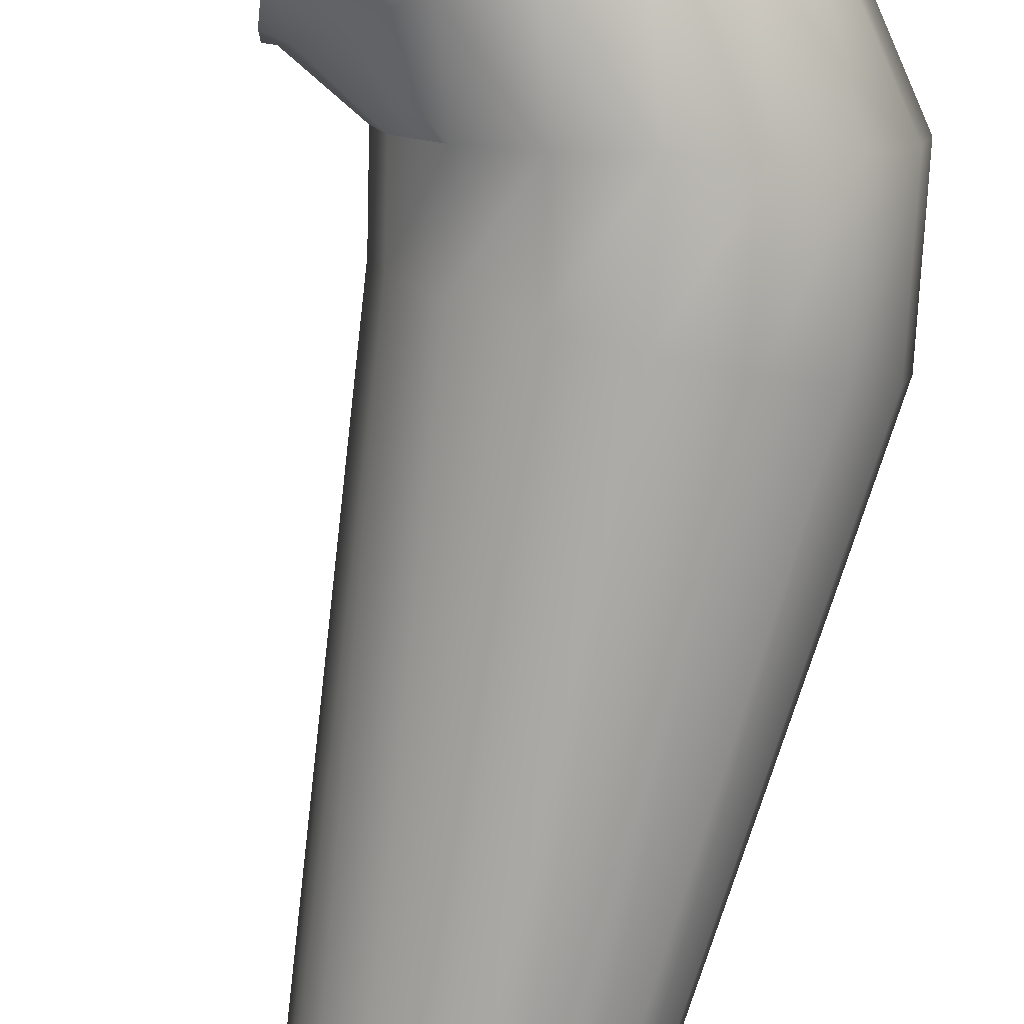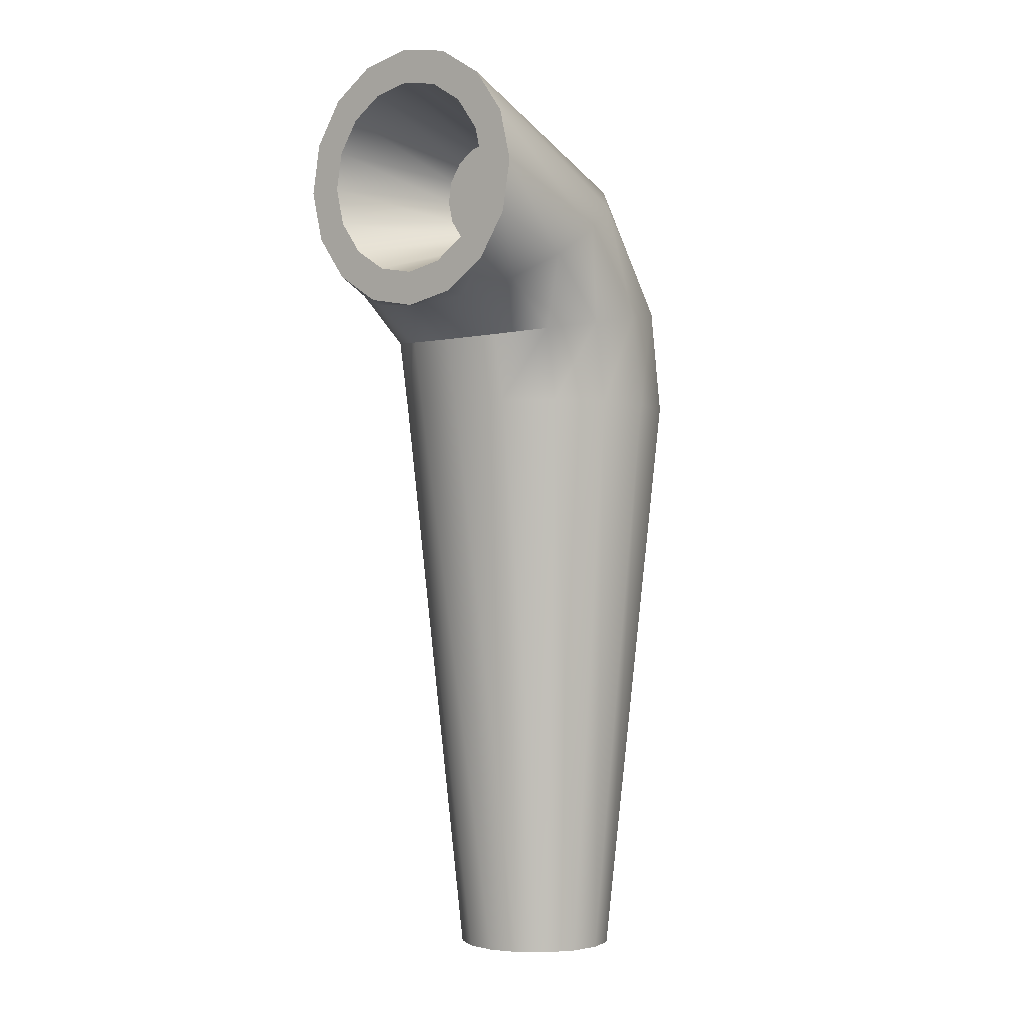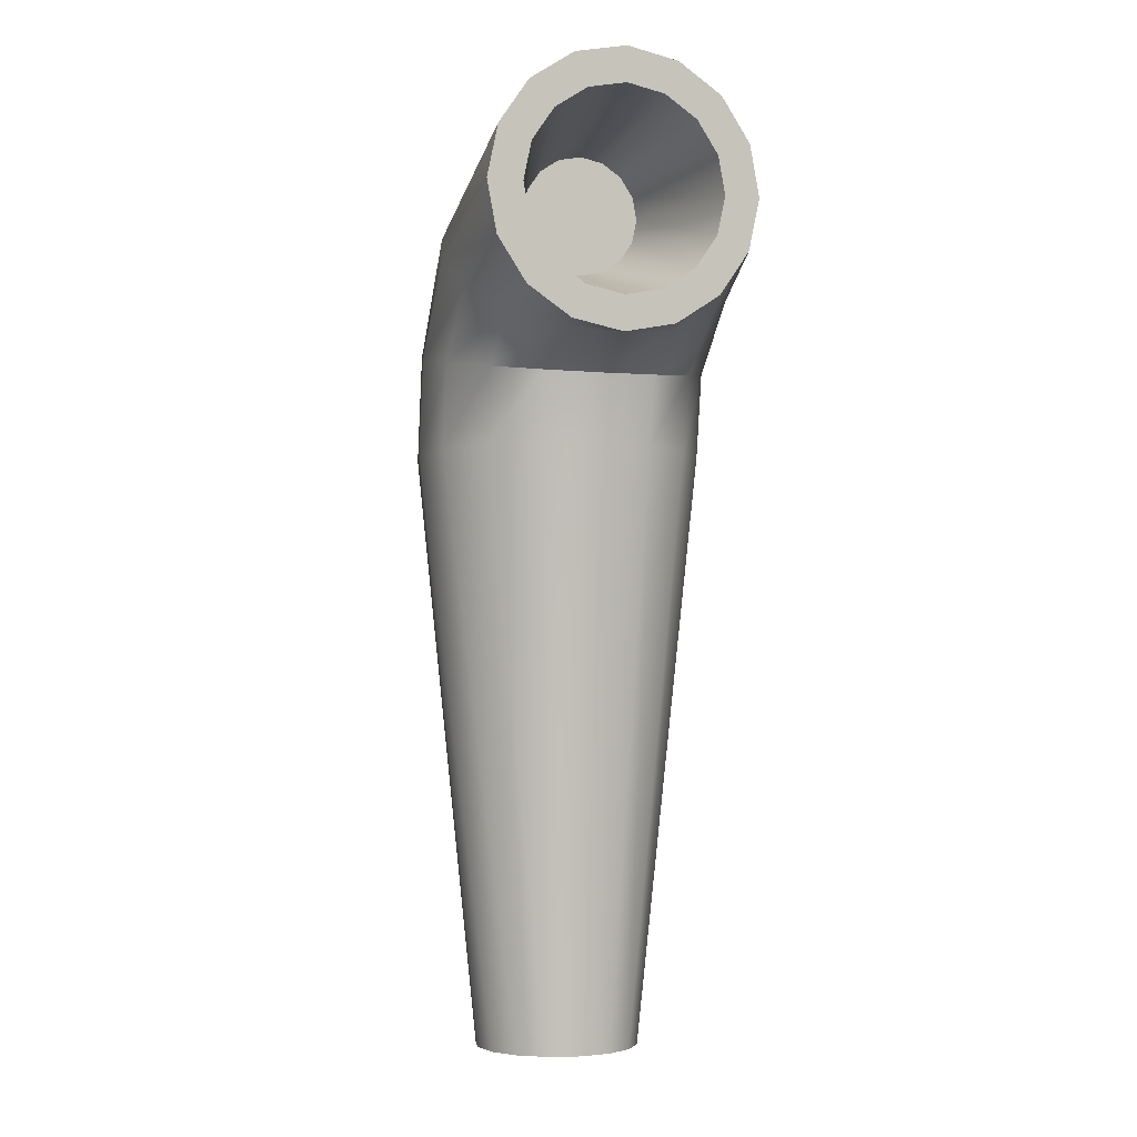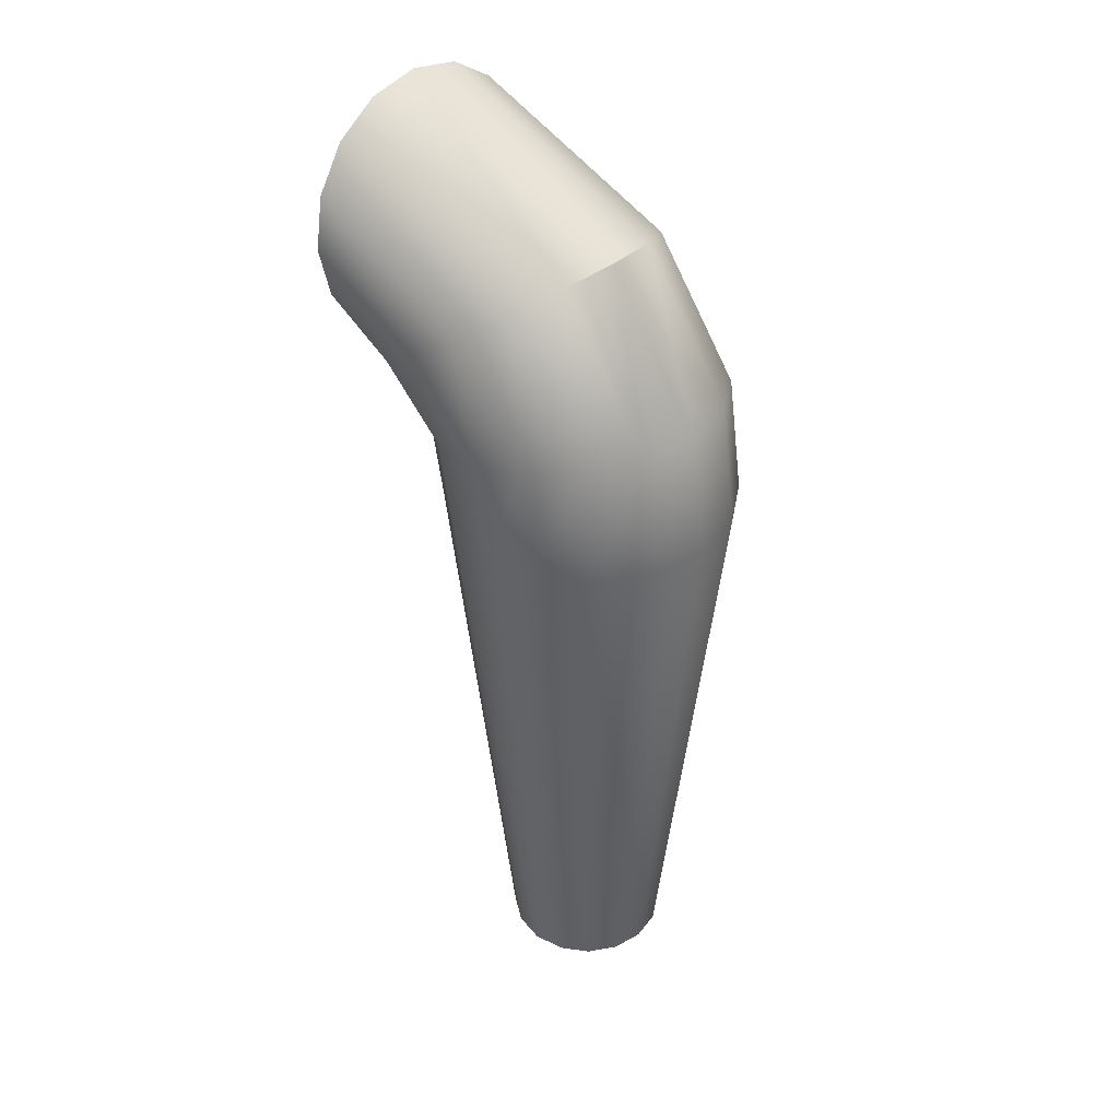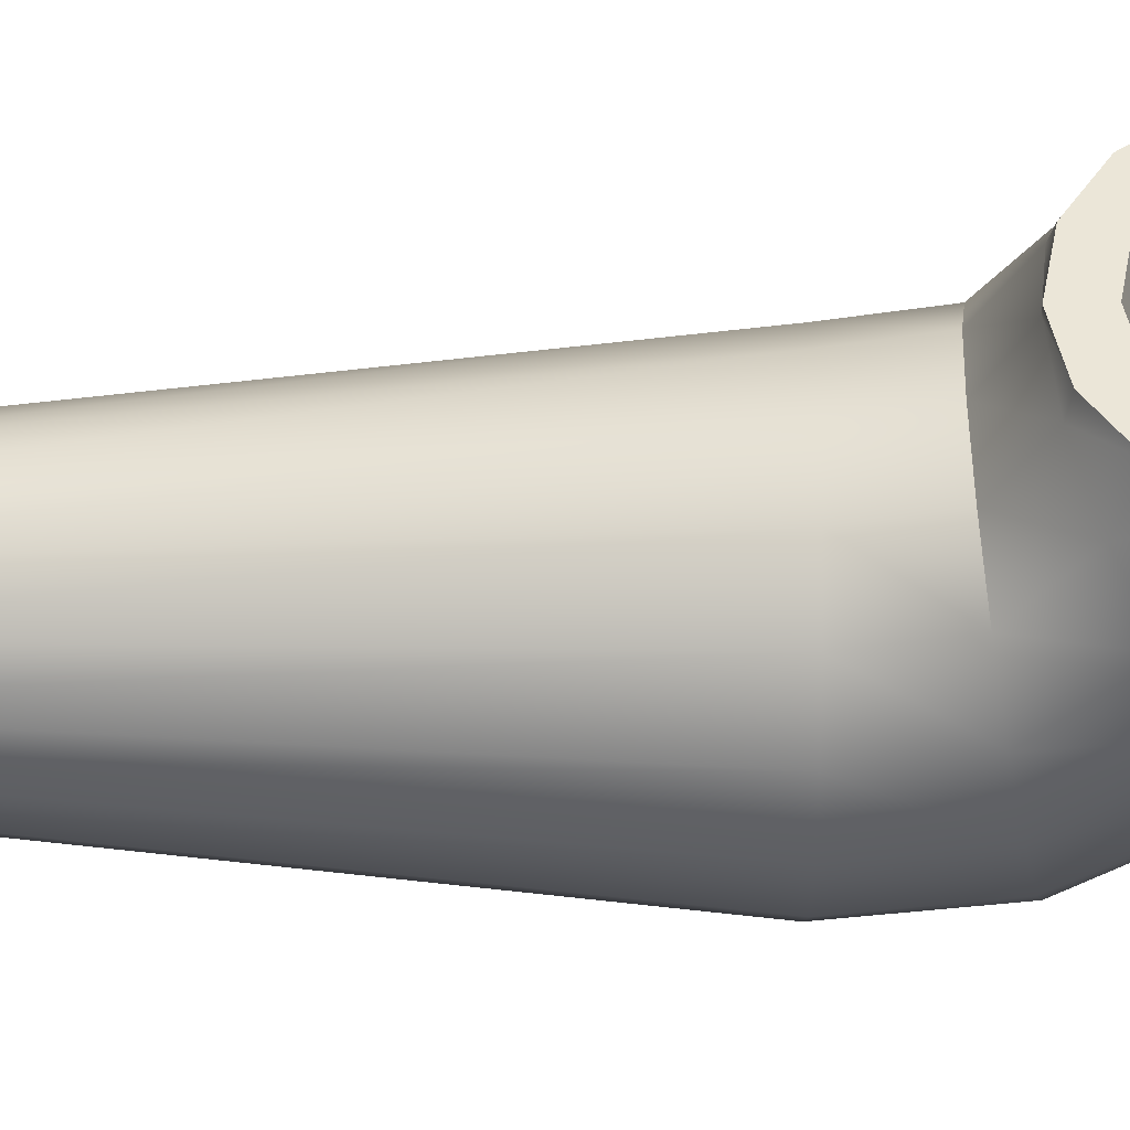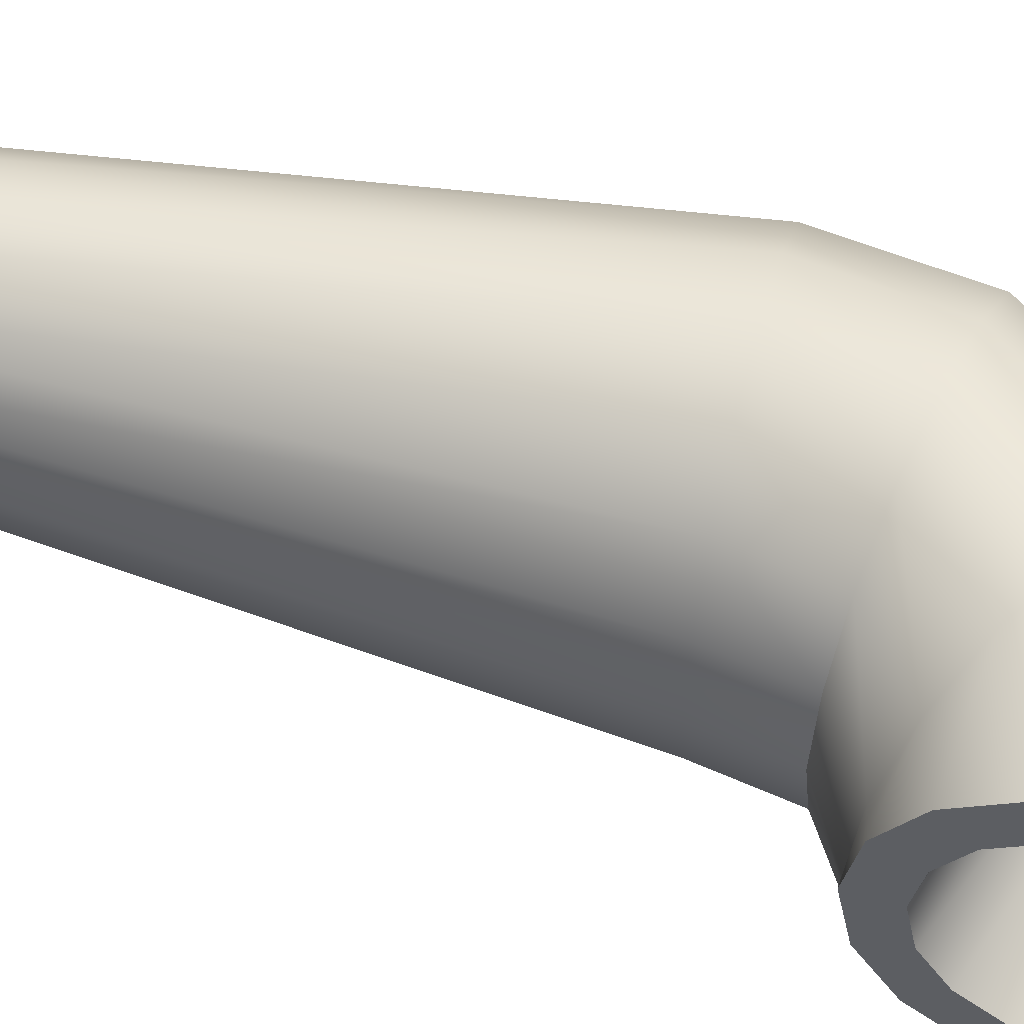
<metadata>
{"format":"obj","ext":"obj","renderer":"f3d","projection":"perspective","resolution":1024,"background":"white","views":[{"elev":-79.6,"azim":-12.3,"up":"+Y"},{"elev":-2.6,"azim":-53.0,"up":"+Z"},{"elev":-3.6,"azim":-107.1,"up":"+Z"},{"elev":38.9,"azim":43.9,"up":"+Z"},{"elev":-40.7,"azim":-90.1,"up":"+Y"},{"elev":55.2,"azim":-75.4,"up":"+Y"}]}
</metadata>
<code>
g Iron Castle Exhaust Small
v -0.3191 0.7703 0
v 4.768e-07 0.8337 0
v 9.537e-07 1.469 6.042
v -0.5623 1.358 6.042
v -0.5895 0.5895 0
v -0.7125 1.358 6.895
v -0.1606 1.469 7.004
v -1.039 1.039 6.042
v -0.7703 0.3191 0
v -1.41 1.358 7.541
v -0.9488 1.469 7.863
v -1.18 1.039 6.804
v -1.358 0.5623 6.042
v -0.8337 6.914e-06 0
v -2.272 1.262 7.859
v -2.292 1.366 8.381
v -2.255 0.9657 7.416
v -1.801 1.039 7.269
v -2.243 0.5226 7.12
v -2.062 0.5623 7.086
v -2.239 4.768e-06 7.017
v -1.493 0.5623 6.742
v -1.493 0.5623 6.742
v -1.603 4.53e-06 6.721
v -2.154 4.53e-06 7.022
v -2.243 -0.5226 7.12
v -1.603 4.53e-06 6.721
v -1.469 4.53e-06 6.042
v -1.493 -0.5623 6.742
v -0.7703 -0.319 0
v -2.062 -0.5623 7.086
v -2.255 -0.9657 7.416
v -1.493 -0.5623 6.742
v -1.358 -0.5623 6.042
v -0.5895 -0.5895 0
v -1.18 -1.039 6.804
v -1.801 -1.039 7.269
v -2.272 -1.262 7.859
v -1.039 -1.039 6.042
v -0.3191 -0.7703 0
v -1.41 -1.358 7.541
v -2.292 -1.366 8.381
v -0.5623 -1.358 6.042
v 4.768e-07 -0.8337 0
v -0.7125 -1.358 6.895
v -0.9488 -1.469 7.863
v -2.312 -1.262 8.904
v 9.537e-07 -1.469 6.042
v 0.3191 -0.7703 0
v -0.1606 -1.469 7.004
v -0.4877 -1.358 8.185
v -2.329 -0.9657 9.346
v 0.5623 -1.358 6.042
v 0.5895 -0.5895 0
v 0.3912 -1.358 7.112
v -0.09679 -1.039 8.458
v -2.34 -0.5226 9.642
v 1.039 -1.039 6.042
v 0.7703 -0.319 0
v 0.859 -1.039 7.204
v 0.1644 -0.5623 8.64
v -2.344 4.768e-06 9.746
v 0.2561 4.53e-06 8.704
v -2.34 0.5226 9.642
v 0.1644 0.5623 8.64
v -2.329 0.9657 9.346
v 1.172 -0.5623 7.265
v 0.2561 4.53e-06 8.704
v 1.358 -0.5623 6.042
v 0.8337 6.914e-06 0
v 1.281 4.53e-06 7.287
v 1.469 4.53e-06 6.042
v 0.7703 0.3191 0
v -0.09679 1.039 8.458
v -2.312 1.262 8.904
v 1.172 0.5623 7.265
v 1.358 0.5623 6.042
v 0.5895 0.5895 0
v -0.4877 1.358 8.185
v -2.292 1.366 8.381
v -0.9488 1.469 7.863
v 0.859 1.039 7.204
v 1.039 1.039 6.042
v 0.3191 0.7703 0
v 0.3912 1.358 7.112
v -0.1606 1.469 7.004
v 0.5623 1.358 6.042
v 4.768e-07 0.8337 0
v 9.537e-07 1.469 6.042
v 0.7703 -0.319 0
v 0.8337 6.914e-06 0
v 0.7703 0.3191 0
v 0.5895 -0.5895 0
v 0.5895 0.5895 0
v 0.3191 -0.7703 0
v 0.3191 0.7703 0
v 4.768e-07 -0.8337 0
v 4.768e-07 0.8337 0
v -0.3191 -0.7703 0
v -0.3191 0.7703 0
v -0.5895 -0.5895 0
v -0.5895 0.5895 0
v -0.7703 -0.319 0
v -0.7703 0.3191 0
v -0.8337 6.914e-06 0
v -0.8472 -0.5602 8.669
v -0.8383 -0.6064 8.437
v -0.8293 -0.5602 8.205
v -0.8547 -0.4288 8.866
v -0.8218 -0.4288 8.009
v -0.8598 -0.2321 8.997
v -0.8167 -0.2321 7.877
v -0.8616 3.338e-06 9.043
v -0.8149 3.338e-06 7.831
v -0.8598 0.2321 8.997
v -0.8167 0.2321 7.877
v -0.8547 0.4288 8.866
v -0.8218 0.4288 8.009
v -0.8472 0.5602 8.669
v -0.8293 0.5602 8.205
v -0.8383 0.6064 8.437
v -2.328 0.3872 9.315
v -0.8598 0.2321 8.997
v -0.8547 0.4288 8.866
v -2.319 0.7154 9.096
v -2.331 4.768e-06 9.392
v -0.8472 0.5602 8.669
v -0.8616 3.338e-06 9.043
v -2.307 0.9347 8.768
v -2.328 -0.3872 9.315
v -0.8383 0.6064 8.437
v -0.8598 -0.2321 8.997
v -2.292 1.012 8.381
v -2.319 -0.7154 9.096
v -0.8293 0.5602 8.205
v -0.8547 -0.4288 8.866
v -2.277 0.9347 7.994
v -2.307 -0.9347 8.768
v -0.8218 0.4288 8.009
v -0.8472 -0.5602 8.669
v -2.264 0.7154 7.666
v -2.292 -1.012 8.381
v -0.8167 0.2321 7.877
v -0.8383 -0.6064 8.437
v -2.256 0.3872 7.447
v -2.277 -0.9347 7.994
v -0.8149 3.338e-06 7.831
v -0.8293 -0.5602 8.205
v -2.253 4.768e-06 7.37
v -2.264 -0.7154 7.666
v -0.8167 -0.2321 7.877
v -0.8218 -0.4288 8.009
v -2.256 -0.3872 7.447
v -2.264 0.7154 7.666
v -2.255 0.9657 7.416
v -2.272 1.262 7.859
v -2.256 0.3872 7.447
v -2.277 0.9347 7.994
v -2.243 0.5226 7.12
v -2.292 1.366 8.381
v -2.253 4.768e-06 7.37
v -2.292 1.012 8.381
v -2.239 4.768e-06 7.017
v -2.312 1.262 8.904
v -2.256 -0.3872 7.447
v -2.307 0.9347 8.768
v -2.243 -0.5226 7.12
v -2.329 0.9657 9.346
v -2.264 -0.7154 7.666
v -2.319 0.7154 9.096
v -2.255 -0.9657 7.416
v -2.34 0.5226 9.642
v -2.277 -0.9347 7.994
v -2.328 0.3872 9.315
v -2.272 -1.262 7.859
v -2.344 4.768e-06 9.746
v -2.292 -1.012 8.381
v -2.331 4.768e-06 9.392
v -2.292 -1.366 8.381
v -2.34 -0.5226 9.642
v -2.307 -0.9347 8.768
v -2.328 -0.3872 9.315
v -2.312 -1.262 8.904
v -2.329 -0.9657 9.346
v -2.319 -0.7154 9.096
g Iron Castle Exhaust Small_0
f 3 2 1
f 4 3 1
f 4 1 5
f 4 6 3
f 6 7 3
f 8 4 5
f 8 5 9
f 6 10 7
f 10 11 7
f 12 6 4
f 8 12 4
f 13 8 9
f 13 9 14
f 10 15 11
f 15 16 11
f 17 15 10
f 18 10 6
f 18 17 10
f 12 18 6
f 19 17 18
f 20 19 18
f 20 18 12
f 21 19 20
f 22 12 8
f 13 22 8
f 23 20 12
f 24 22 13
f 25 21 20
f 25 20 23
f 26 21 25
f 27 25 23
f 28 24 13
f 28 13 14
f 29 24 28
f 28 14 30
f 31 26 25
f 31 25 27
f 32 26 31
f 33 31 27
f 34 29 28
f 34 28 30
f 34 30 35
f 36 29 34
f 37 32 31
f 37 31 33
f 36 37 33
f 38 32 37
f 39 34 35
f 39 36 34
f 39 35 40
f 41 38 37
f 41 37 36
f 42 38 41
f 43 39 40
f 43 40 44
f 45 36 39
f 45 41 36
f 43 45 39
f 46 42 41
f 46 41 45
f 47 42 46
f 48 43 44
f 48 44 49
f 50 45 43
f 50 46 45
f 48 50 43
f 51 47 46
f 51 46 50
f 52 47 51
f 53 48 49
f 53 49 54
f 55 50 48
f 55 51 50
f 53 55 48
f 56 52 51
f 56 51 55
f 57 52 56
f 58 53 54
f 58 54 59
f 60 55 53
f 60 56 55
f 58 60 53
f 61 57 56
f 61 56 60
f 62 57 61
f 63 62 61
f 64 62 63
f 65 64 63
f 66 64 65
f 67 61 60
f 67 60 58
f 68 61 67
f 69 58 59
f 69 67 58
f 69 59 70
f 71 68 67
f 71 67 69
f 65 68 71
f 72 69 70
f 72 71 69
f 72 70 73
f 74 66 65
f 75 66 74
f 76 65 71
f 76 71 72
f 74 65 76
f 77 72 73
f 77 76 72
f 77 73 78
f 79 75 74
f 80 75 79
f 81 80 79
f 82 74 76
f 82 76 77
f 79 74 82
f 83 77 78
f 83 82 77
f 83 78 84
f 81 79 85
f 85 79 82
f 85 82 83
f 86 81 85
f 87 83 84
f 87 85 83
f 86 85 87
f 87 84 88
f 89 86 87
f 89 87 88
f 92 91 90
f 90 93 92
f 93 94 92
f 93 95 94
f 95 96 94
f 95 97 96
f 97 98 96
f 97 99 98
f 99 100 98
f 99 101 100
f 101 102 100
f 101 103 102
f 103 104 102
f 103 105 104
f 108 107 106
f 106 109 108
f 109 110 108
f 109 111 110
f 111 112 110
f 111 113 112
f 113 114 112
f 113 115 114
f 115 116 114
f 115 117 116
f 117 118 116
f 117 119 118
f 119 120 118
f 119 121 120
f 124 123 122
f 125 124 122
f 122 123 126
f 127 124 125
f 123 128 126
f 129 127 125
f 126 128 130
f 131 127 129
f 128 132 130
f 133 131 129
f 130 132 134
f 135 131 133
f 132 136 134
f 137 135 133
f 134 136 138
f 139 135 137
f 136 140 138
f 141 139 137
f 138 140 142
f 143 139 141
f 140 144 142
f 145 143 141
f 142 144 146
f 147 143 145
f 144 148 146
f 149 147 145
f 146 148 150
f 151 147 149
f 148 152 150
f 153 151 149
f 150 152 153
f 152 151 153
f 156 155 154
f 154 155 157
f 158 156 154
f 155 159 157
f 160 156 158
f 157 159 161
f 162 160 158
f 159 163 161
f 164 160 162
f 161 163 165
f 166 164 162
f 163 167 165
f 168 164 166
f 165 167 169
f 170 168 166
f 167 171 169
f 172 168 170
f 169 171 173
f 174 172 170
f 171 175 173
f 176 172 174
f 173 175 177
f 178 176 174
f 175 179 177
f 180 176 178
f 177 179 181
f 182 180 178
f 179 183 181
f 184 180 182
f 181 183 185
f 185 184 182
f 183 184 185

</code>
